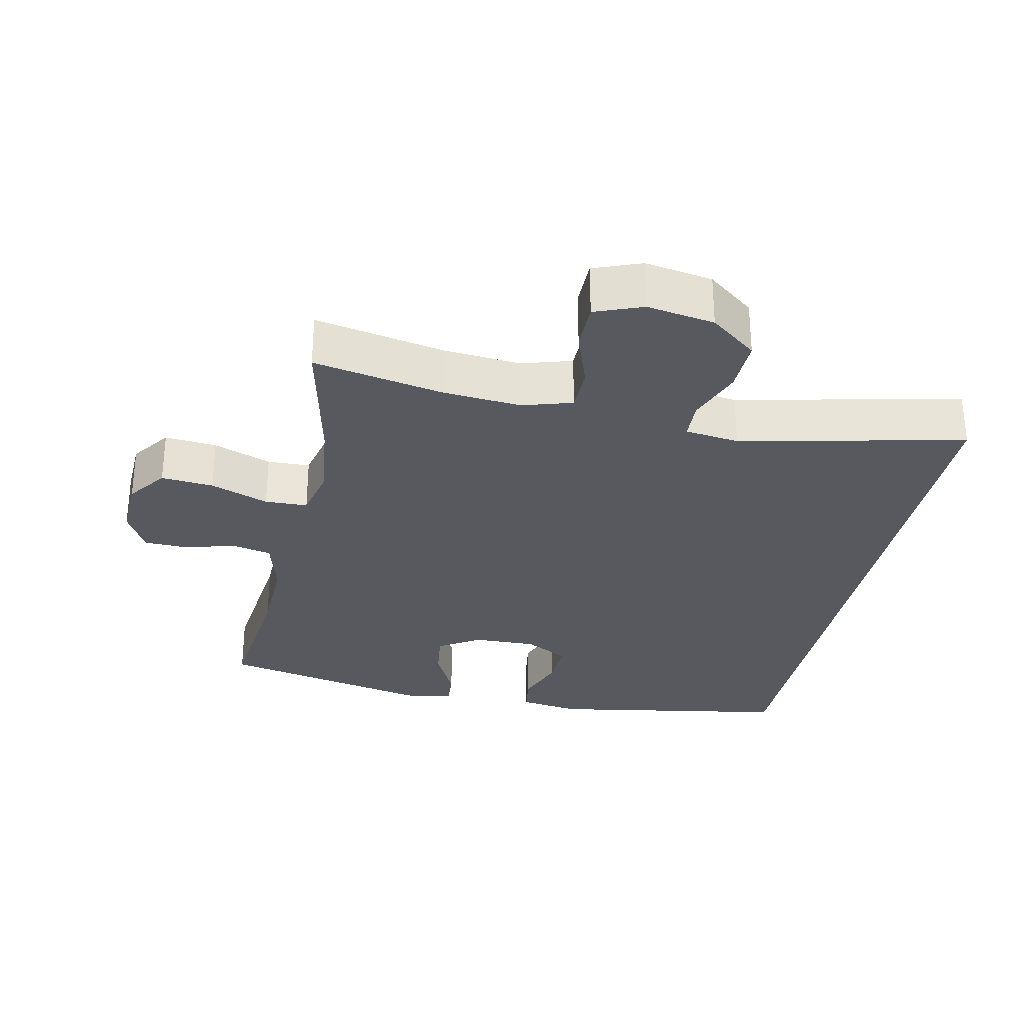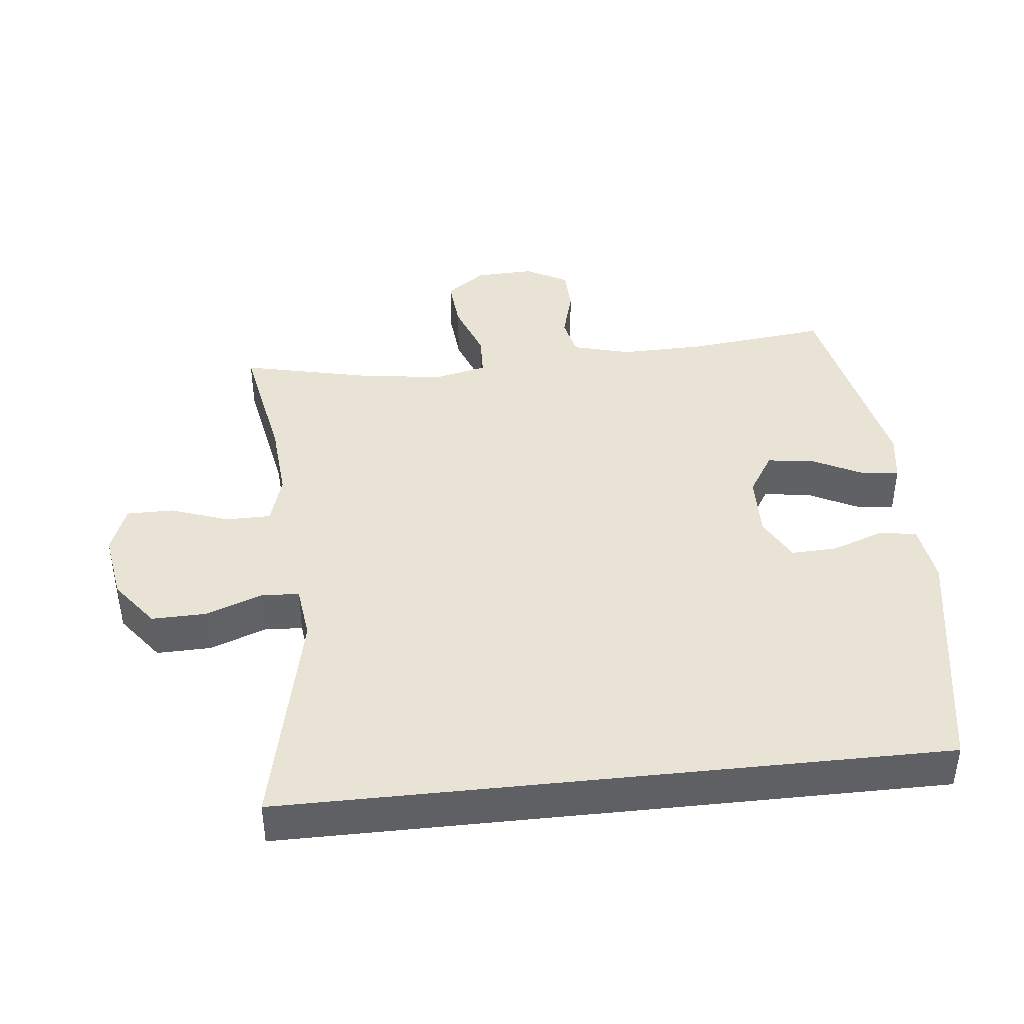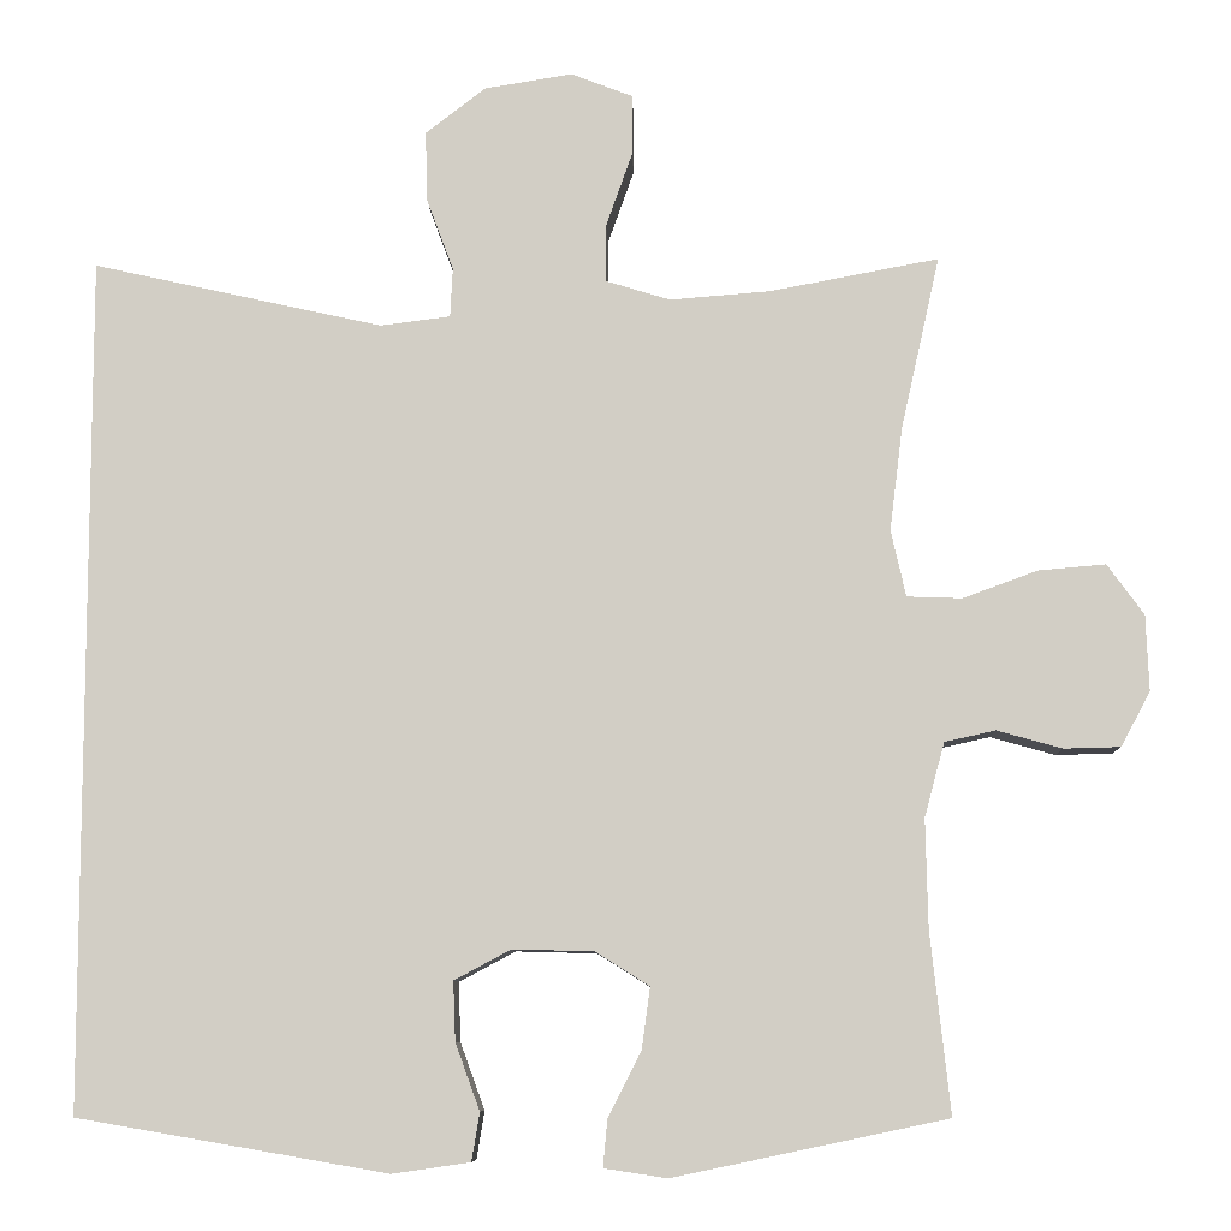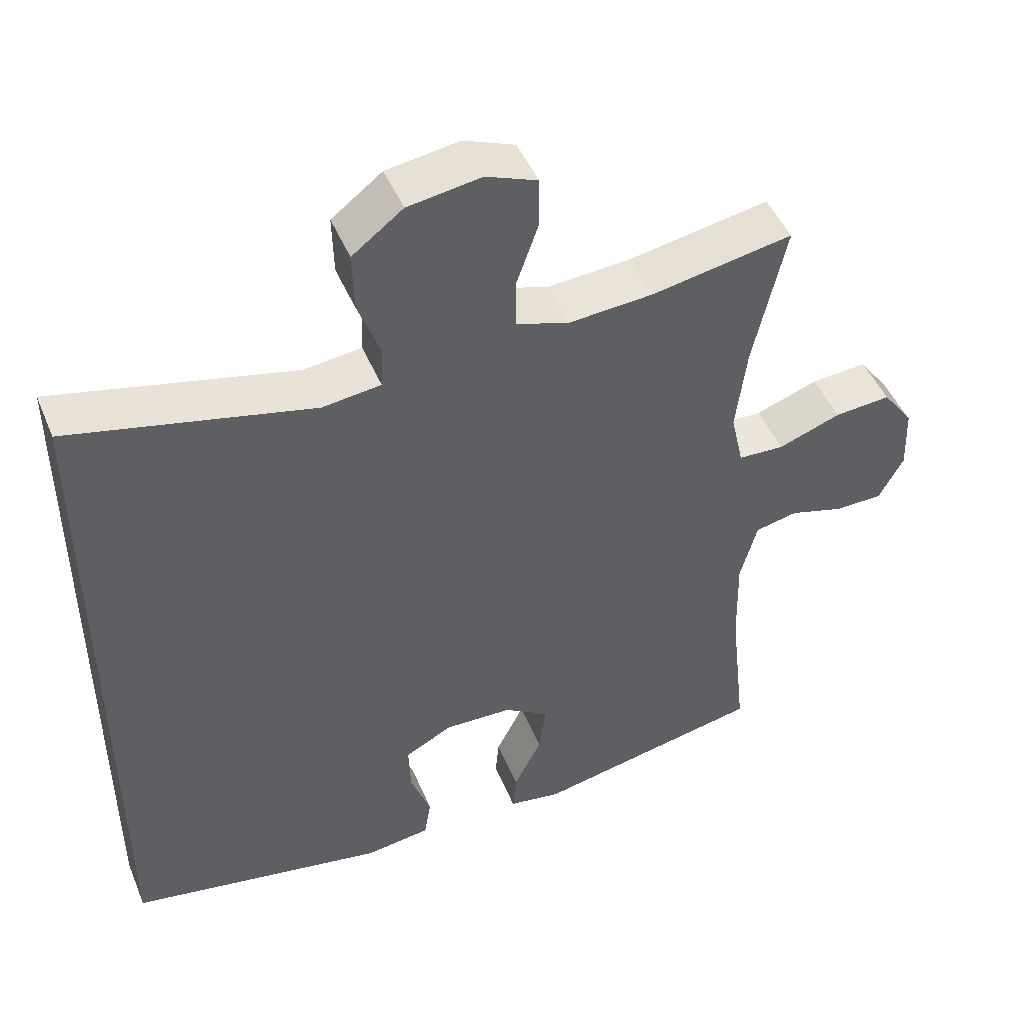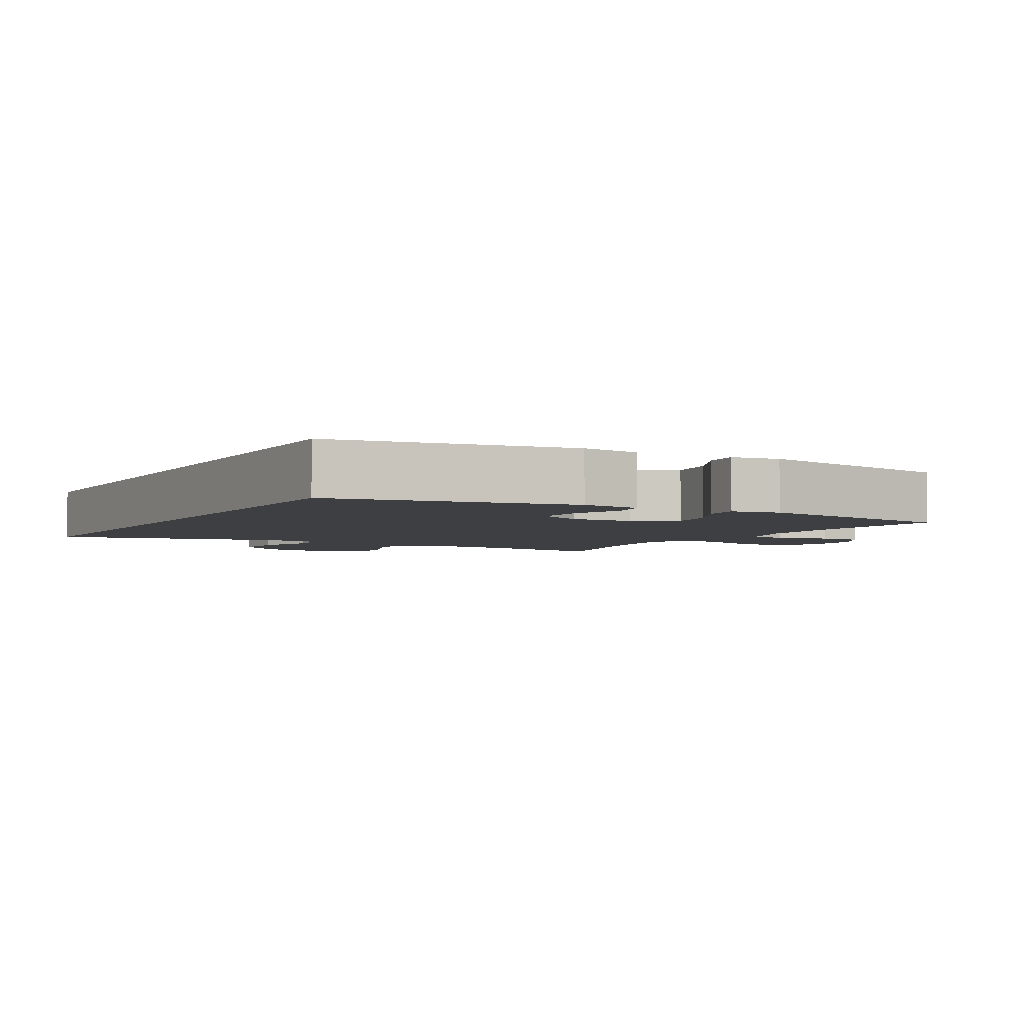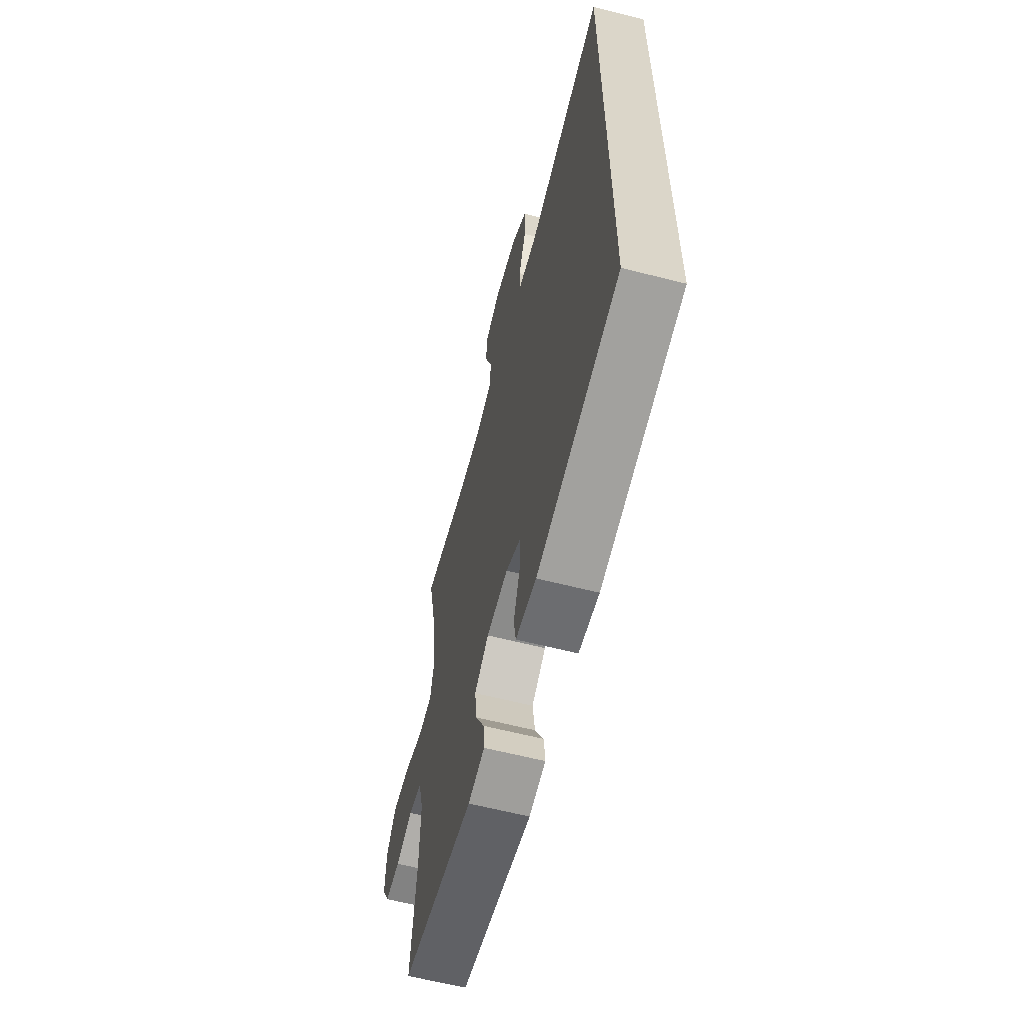
<metadata>
{"format":"obj","ext":"obj","renderer":"f3d","projection":"perspective","resolution":1024,"background":"white","views":[{"elev":-30.3,"azim":-12.0,"up":"+Y"},{"elev":42.0,"azim":83.9,"up":"+Y"},{"elev":-8.4,"azim":-178.3,"up":"+Z"},{"elev":46.9,"azim":158.0,"up":"+Z"},{"elev":-3.9,"azim":150.6,"up":"+Y"},{"elev":-62.2,"azim":75.5,"up":"+Z"}]}
</metadata>
<code>
o path310
v -0.1544 0.0375 -0.5817
v -0.08042 0.0375 -0.5705
v -0.08532 0.0375 -0.5153
v -0.1246 0.0375 -0.4372
v -0.1342 0.0375 -0.3657
v -0.07103 0.0375 -0.3258
v 0.02456 0.0375 -0.3232
v 0.09123 0.0375 -0.3589
v 0.08858 0.0375 -0.4287
v 0.05985 0.0375 -0.5072
v 0.06918 0.0375 -0.564
v 0.1606 0.0375 -0.5772
v 0.5251 0.0375 -0.514
v 0.5251 0.0375 0.4879
v 0.184 0.0375 0.412
v 0.1016 0.0375 0.4225
v 0.09861 0.0375 0.4805
v 0.1304 0.0375 0.5656
v 0.1324 0.0375 0.6482
v 0.06111 0.0375 0.7029
v -0.04199 0.0375 0.7195
v -0.1144 0.0375 0.6915
v -0.1143 0.0375 0.6196
v -0.08336 0.0375 0.532
v -0.08388 0.0375 0.4639
v -0.1593 0.0375 0.4409
v -0.2776 0.0375 0.4504
v -0.4766 0.0375 0.4879
v -0.4309 0.0375 0.2841
v -0.4157 0.0375 0.1625
v -0.4334 0.0375 0.084
v -0.498 0.0375 0.0817
v -0.5862 0.0375 0.1141
v -0.6654 0.0375 0.121
v -0.7088 0.0375 0.06145
v -0.7122 0.0375 -0.02816
v -0.6775 0.0375 -0.09221
v -0.6107 0.0375 -0.09399
v -0.5341 0.0375 -0.07253
v -0.4743 0.0375 -0.08579
v -0.4506 0.0375 -0.1735
v -0.4532 0.0375 -0.302
v -0.4766 0.0375 -0.514
v -0.1544 -0.0375 -0.5817
v -0.08042 -0.0375 -0.5705
v -0.08532 -0.0375 -0.5153
v -0.1246 -0.0375 -0.4372
v -0.1342 -0.0375 -0.3657
v -0.07103 -0.0375 -0.3258
v 0.02456 -0.0375 -0.3232
v 0.09123 -0.0375 -0.3589
v 0.08858 -0.0375 -0.4287
v 0.05985 -0.0375 -0.5072
v 0.06918 -0.0375 -0.564
v 0.1606 -0.0375 -0.5772
v 0.5251 -0.0375 -0.514
v 0.5251 -0.0375 0.4879
v 0.184 -0.0375 0.412
v 0.1016 -0.0375 0.4225
v 0.09861 -0.0375 0.4805
v 0.1304 -0.0375 0.5656
v 0.1324 -0.0375 0.6482
v 0.06111 -0.0375 0.7029
v -0.04199 -0.0375 0.7195
v -0.1144 -0.0375 0.6915
v -0.1143 -0.0375 0.6196
v -0.08336 -0.0375 0.532
v -0.08388 -0.0375 0.4639
v -0.1593 -0.0375 0.4409
v -0.2776 -0.0375 0.4504
v -0.4766 -0.0375 0.4879
v -0.4309 -0.0375 0.2841
v -0.4157 -0.0375 0.1625
v -0.4334 -0.0375 0.084
v -0.498 -0.0375 0.0817
v -0.5862 -0.0375 0.1141
v -0.6654 -0.0375 0.121
v -0.7088 -0.0375 0.06145
v -0.7122 -0.0375 -0.02816
v -0.6775 -0.0375 -0.09221
v -0.6107 -0.0375 -0.09399
v -0.5341 -0.0375 -0.07253
v -0.4743 -0.0375 -0.08579
v -0.4506 -0.0375 -0.1735
v -0.4532 -0.0375 -0.302
v -0.4766 -0.0375 -0.514
v -0.7088 0.0375 0.06145
v -0.7122 0.0375 -0.02816
v -0.6775 0.0375 -0.09221
v -0.6654 0.0375 0.121
v -0.6107 0.0375 -0.09399
v -0.5862 0.0375 0.1141
v -0.5341 0.0375 -0.07253
v -0.498 0.0375 0.0817
v -0.4743 0.0375 -0.08579
v -0.4743 0.0375 -0.08579
v -0.4334 0.0375 0.084
v -0.4334 0.0375 0.084
v -0.4506 0.0375 -0.1735
v -0.4532 0.0375 -0.302
v -0.4766 0.0375 -0.514
v -0.4766 0.0375 -0.514
v -0.4766 0.0375 0.4879
v -0.4766 0.0375 0.4879
v -0.4309 0.0375 0.2841
v -0.4157 0.0375 0.1625
v -0.2776 0.0375 0.4504
v -0.1593 0.0375 0.4409
v -0.1544 0.0375 -0.5817
v -0.08388 0.0375 0.4639
v -0.08388 0.0375 0.4639
v -0.1246 0.0375 -0.4372
v -0.1342 0.0375 -0.3657
v -0.1342 0.0375 -0.3657
v -0.08042 0.0375 -0.5705
v -0.08042 0.0375 -0.5705
v -0.07103 0.0375 -0.3258
v -0.08532 0.0375 -0.5153
v -0.04199 0.0375 0.7195
v -0.1144 0.0375 0.6915
v -0.1144 0.0375 0.6915
v -0.1143 0.0375 0.6196
v -0.08336 0.0375 0.532
v 0.02456 0.0375 -0.3232
v 0.06111 0.0375 0.7029
v 0.09123 0.0375 -0.3589
v 0.09123 0.0375 -0.3589
v 0.08858 0.0375 -0.4287
v 0.05985 0.0375 -0.5072
v 0.06918 0.0375 -0.564
v 0.06918 0.0375 -0.564
v 0.1324 0.0375 0.6482
v 0.1606 0.0375 -0.5772
v 0.1016 0.0375 0.4225
v 0.1016 0.0375 0.4225
v 0.09861 0.0375 0.4805
v 0.1304 0.0375 0.5656
v 0.184 0.0375 0.412
v 0.5251 0.0375 0.4879
v 0.5251 0.0375 0.4879
v 0.5251 0.0375 -0.514
v 0.5251 0.0375 -0.514
v -0.7088 -0.0375 0.06145
v -0.7122 -0.0375 -0.02816
v -0.6775 -0.0375 -0.09221
v -0.6654 -0.0375 0.121
v -0.6107 -0.0375 -0.09399
v -0.5862 -0.0375 0.1141
v -0.5341 -0.0375 -0.07253
v -0.498 -0.0375 0.0817
v -0.4743 -0.0375 -0.08579
v -0.4743 -0.0375 -0.08579
v -0.4334 -0.0375 0.084
v -0.4334 -0.0375 0.084
v -0.4506 -0.0375 -0.1735
v -0.4532 -0.0375 -0.302
v -0.4766 -0.0375 -0.514
v -0.4766 -0.0375 -0.514
v -0.4766 -0.0375 0.4879
v -0.4766 -0.0375 0.4879
v -0.4309 -0.0375 0.2841
v -0.4157 -0.0375 0.1625
v -0.2776 -0.0375 0.4504
v -0.1593 -0.0375 0.4409
v -0.1544 -0.0375 -0.5817
v -0.08388 -0.0375 0.4639
v -0.08388 -0.0375 0.4639
v -0.1246 -0.0375 -0.4372
v -0.1342 -0.0375 -0.3657
v -0.1342 -0.0375 -0.3657
v -0.08042 -0.0375 -0.5705
v -0.08042 -0.0375 -0.5705
v -0.07103 -0.0375 -0.3258
v -0.08532 -0.0375 -0.5153
v -0.04199 -0.0375 0.7195
v -0.1144 -0.0375 0.6915
v -0.1144 -0.0375 0.6915
v -0.1143 -0.0375 0.6196
v -0.08336 -0.0375 0.532
v 0.02456 -0.0375 -0.3232
v 0.06111 -0.0375 0.7029
v 0.09123 -0.0375 -0.3589
v 0.09123 -0.0375 -0.3589
v 0.08858 -0.0375 -0.4287
v 0.05985 -0.0375 -0.5072
v 0.06918 -0.0375 -0.564
v 0.06918 -0.0375 -0.564
v 0.1324 -0.0375 0.6482
v 0.1606 -0.0375 -0.5772
v 0.1016 -0.0375 0.4225
v 0.1016 -0.0375 0.4225
v 0.09861 -0.0375 0.4805
v 0.1304 -0.0375 0.5656
v 0.184 -0.0375 0.412
v 0.5251 -0.0375 0.4879
v 0.5251 -0.0375 0.4879
v 0.5251 -0.0375 -0.514
v 0.5251 -0.0375 -0.514
f 155 153 151
f 180 190 173
f 164 163 161
f 192 179 166
f 173 162 153
f 193 179 192
f 178 175 176
f 157 169 156
f 192 166 190
f 189 197 184
f 144 148 143
f 188 181 193
f 186 189 185
f 149 148 147
f 190 164 162
f 184 197 182
f 168 165 174
f 151 150 149
f 150 148 149
f 175 178 181
f 173 153 155
f 161 163 159
f 169 173 155
f 147 148 144
f 181 179 193
f 147 144 145
f 195 182 197
f 190 166 164
f 174 165 171
f 156 169 155
f 182 194 180
f 168 169 157
f 151 153 150
f 143 148 146
f 173 190 162
f 185 189 184
f 195 194 182
f 162 164 161
f 179 181 178
f 165 168 157
f 180 194 190
f 35 36 79 78
f 36 37 80 79
f 34 35 78 77
f 37 38 81 80
f 33 34 77 76
f 38 39 82 81
f 32 33 76 75
f 39 96 152 82
f 98 32 75 154
f 40 41 84 83
f 42 102 158 85
f 104 29 72 160
f 41 42 85 84
f 30 31 74 73
f 29 30 73 72
f 27 28 71 70
f 26 27 70 69
f 43 1 44 86
f 111 26 69 167
f 4 114 170 47
f 1 116 172 44
f 5 6 49 48
f 3 4 47 46
f 2 3 46 45
f 21 121 177 64
f 22 23 66 65
f 23 24 67 66
f 24 25 68 67
f 6 7 50 49
f 20 21 64 63
f 7 127 183 50
f 9 10 53 52
f 10 131 187 53
f 19 20 63 62
f 11 12 55 54
f 8 9 52 51
f 135 17 60 191
f 18 19 62 61
f 17 18 61 60
f 15 16 59 58
f 140 15 58 196
f 142 14 57 198
f 12 13 56 55
f 99 95 97
f 124 117 134
f 108 105 107
f 136 110 123
f 117 97 106
f 137 136 123
f 122 120 119
f 101 100 113
f 136 134 110
f 133 128 141
f 88 87 92
f 132 137 125
f 130 129 133
f 93 91 92
f 134 106 108
f 128 126 141
f 112 118 109
f 95 93 94
f 94 93 92
f 119 125 122
f 117 99 97
f 105 103 107
f 113 99 117
f 91 88 92
f 125 137 123
f 91 89 88
f 139 141 126
f 134 108 110
f 118 115 109
f 100 99 113
f 126 124 138
f 112 101 113
f 95 94 97
f 87 90 92
f 117 106 134
f 129 128 133
f 139 126 138
f 106 105 108
f 123 122 125
f 109 101 112
f 124 134 138

</code>
